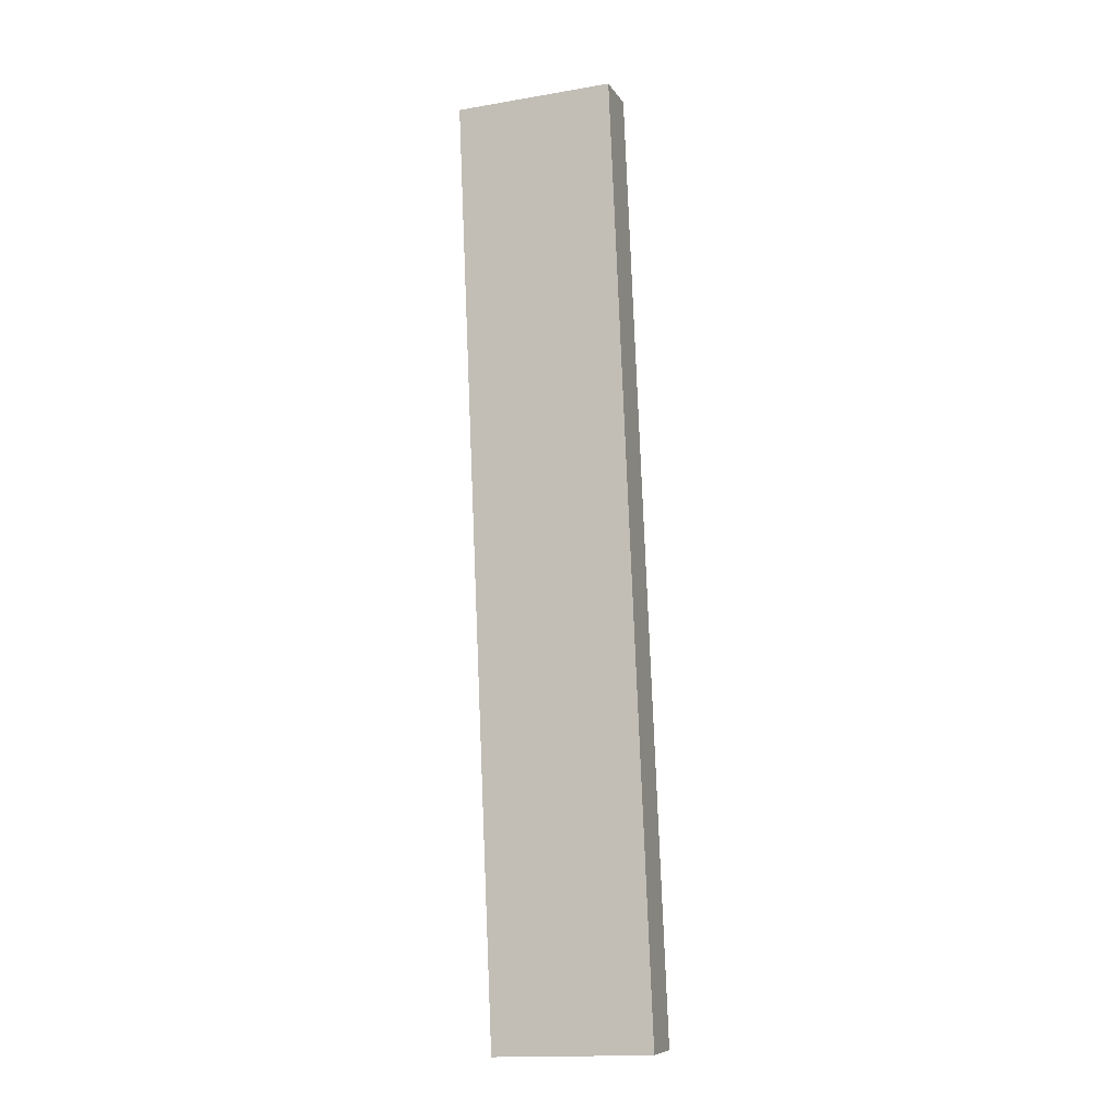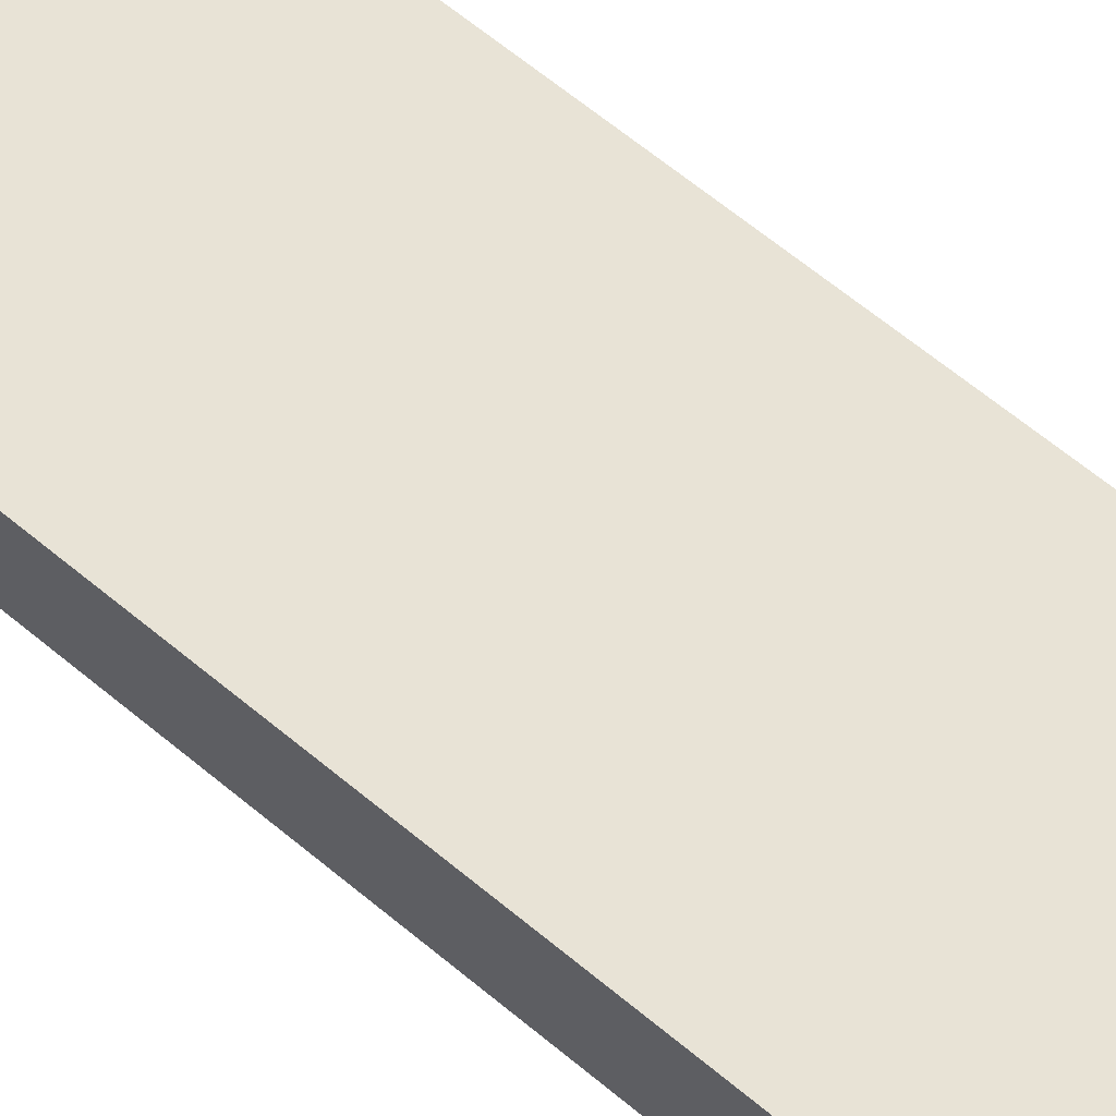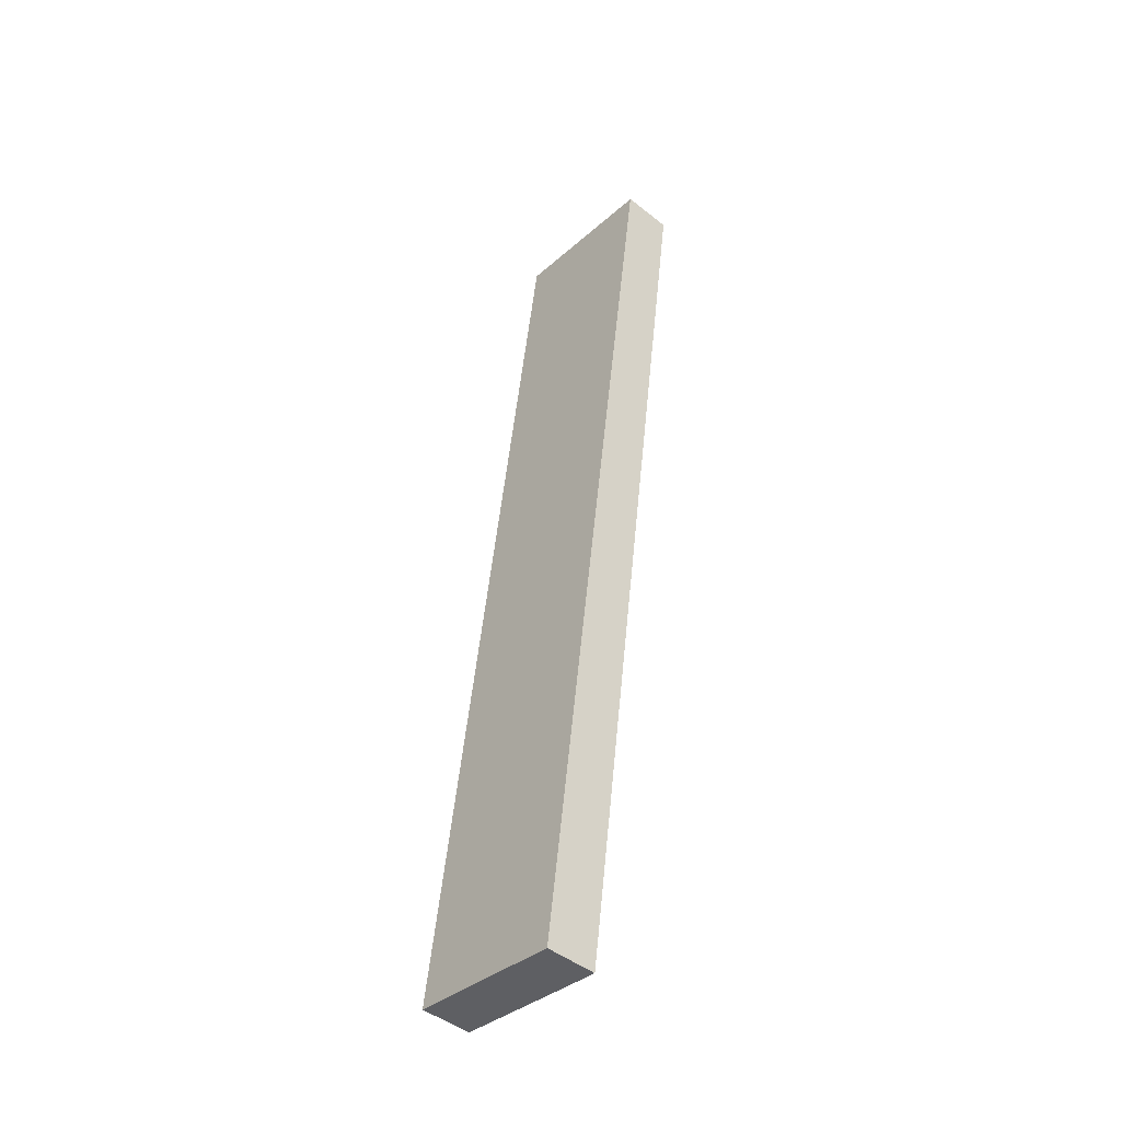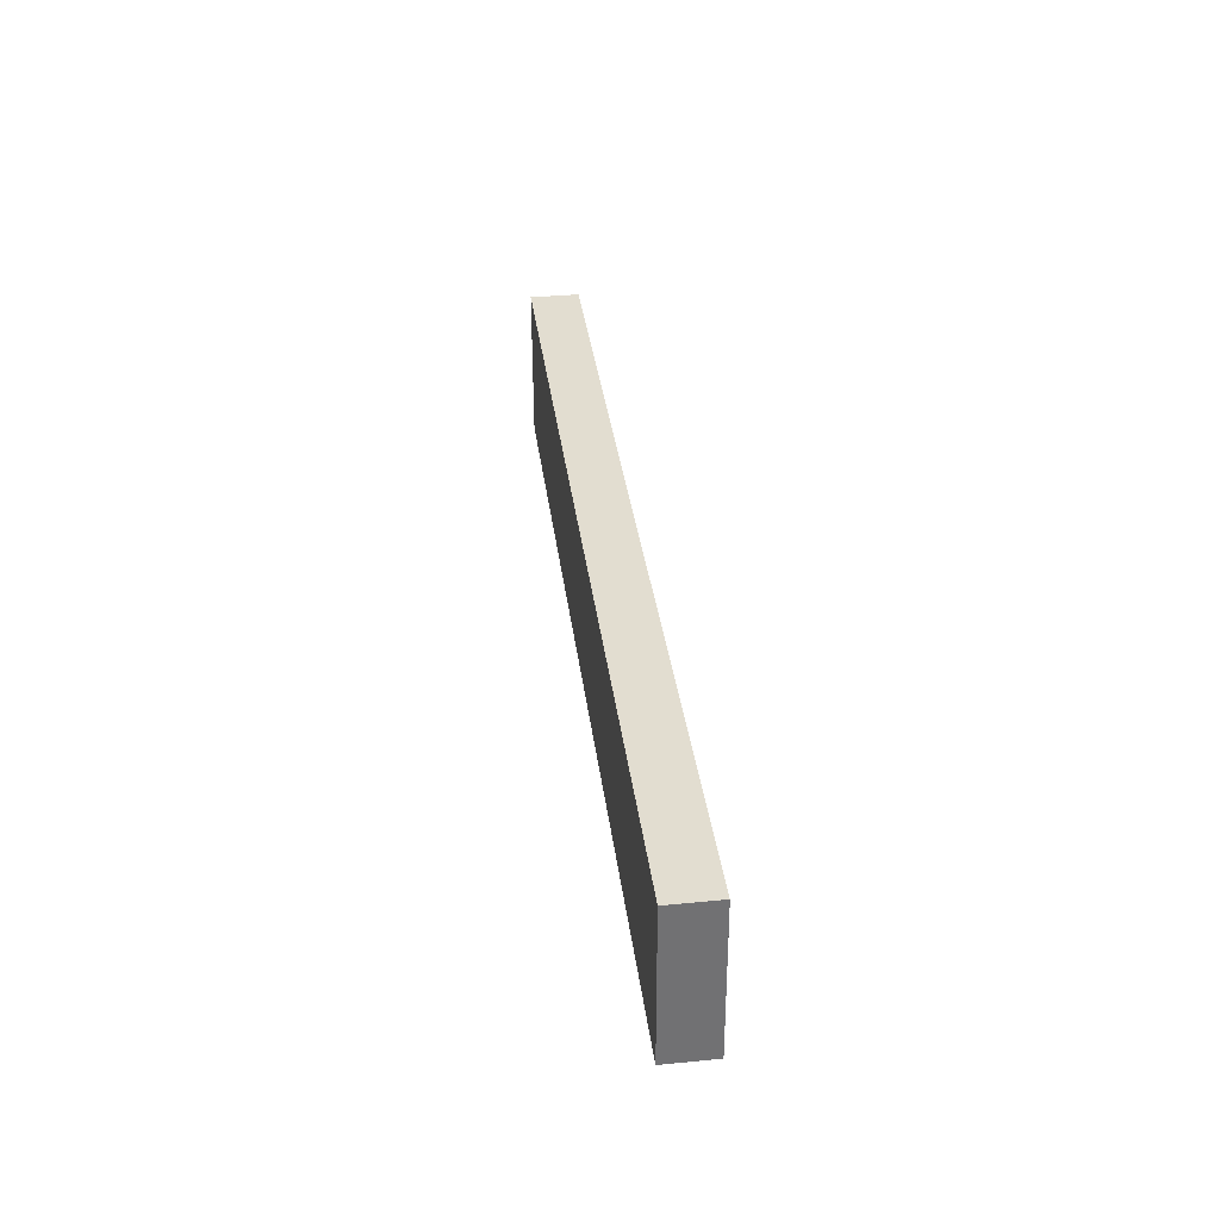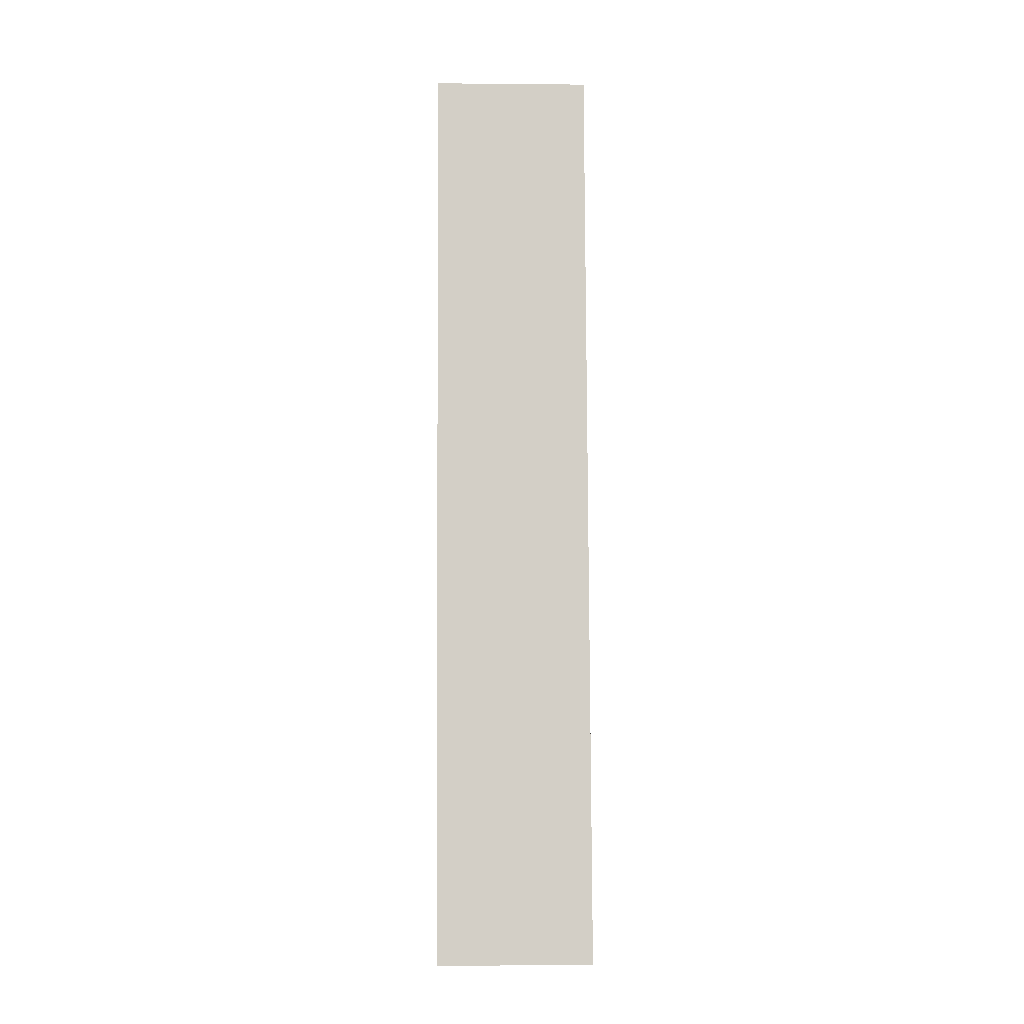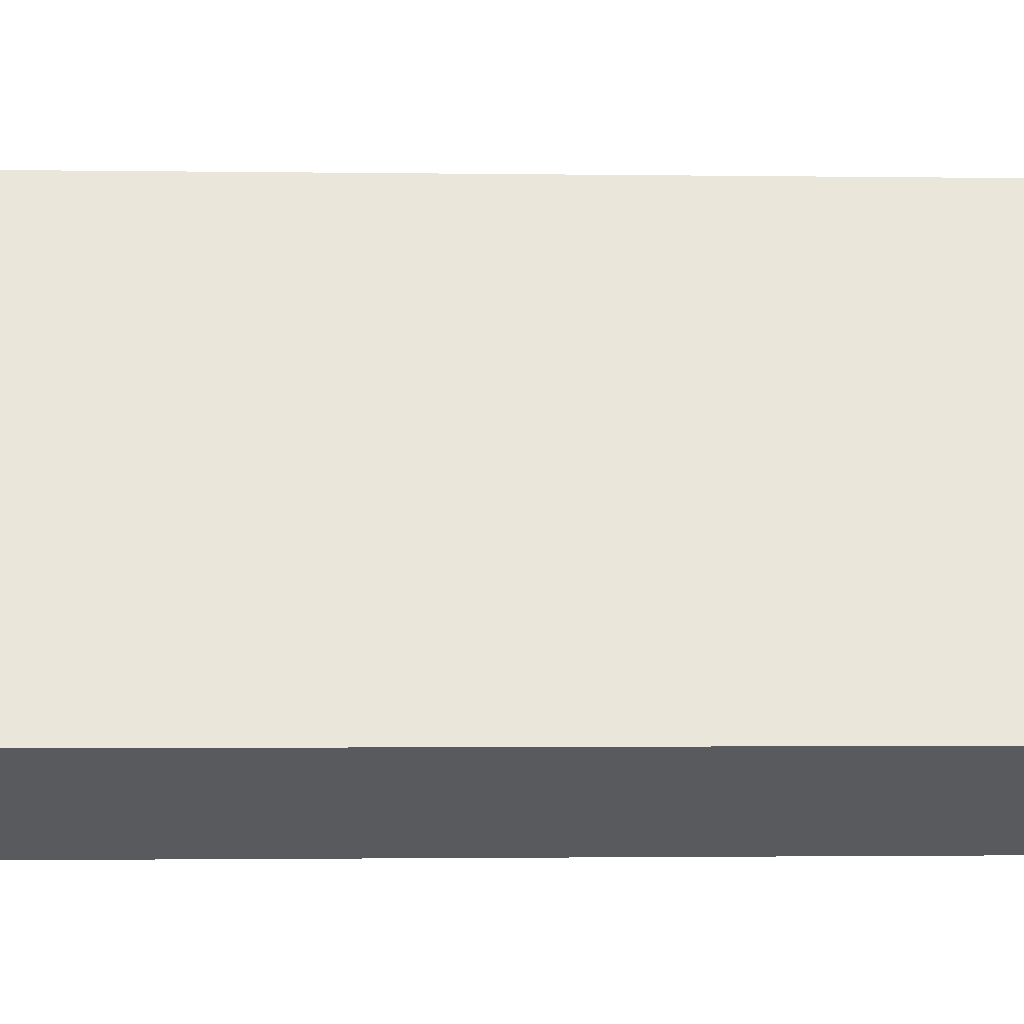
<metadata>
{"format":"obj","ext":"obj","renderer":"f3d","projection":"perspective","resolution":1024,"background":"white","views":[{"elev":-16.4,"azim":19.0,"up":"+Z"},{"elev":62.5,"azim":133.3,"up":"+Y"},{"elev":-36.4,"azim":-131.2,"up":"+Z"},{"elev":-54.9,"azim":90.2,"up":"+Z"},{"elev":-1.1,"azim":178.0,"up":"+Z"},{"elev":57.9,"azim":-94.4,"up":"+Y"}]}
</metadata>
<code>
o #ID2129
v -0.5753 -0.0172 0.3329
v -0.577 -0.0185 0.3432
v -0.577 -0.0172 0.3329
v -0.5753 -0.0185 0.3432
v -0.577 -0.01664 0.3329
v -0.577 -0.0185 0.3432
v -0.577 -0.01794 0.3433
v -0.577 -0.0172 0.3329
v -0.577 -0.01664 0.3329
v -0.5753 -0.0172 0.3329
v -0.577 -0.0172 0.3329
v -0.5753 -0.01664 0.3329
v -0.5753 -0.0172 0.3329
v -0.5753 -0.01794 0.3433
v -0.5753 -0.0185 0.3432
v -0.5753 -0.01664 0.3329
v -0.5753 -0.01794 0.3433
v -0.577 -0.0185 0.3432
v -0.5753 -0.0185 0.3432
v -0.577 -0.01794 0.3433
v -0.5753 -0.01794 0.3433
v -0.577 -0.01664 0.3329
v -0.577 -0.01794 0.3433
v -0.5753 -0.01664 0.3329
f 1 2 3
f 3 2 1
f 2 1 4
f 4 1 2
f 5 6 7
f 7 6 5
f 6 5 8
f 8 5 6
f 9 10 11
f 11 10 9
f 10 9 12
f 12 9 10
f 13 14 15
f 15 14 13
f 14 13 16
f 16 13 14
f 17 18 19
f 19 18 17
f 18 17 20
f 20 17 18
f 21 22 23
f 23 22 21
f 22 21 24
f 24 21 22

</code>
